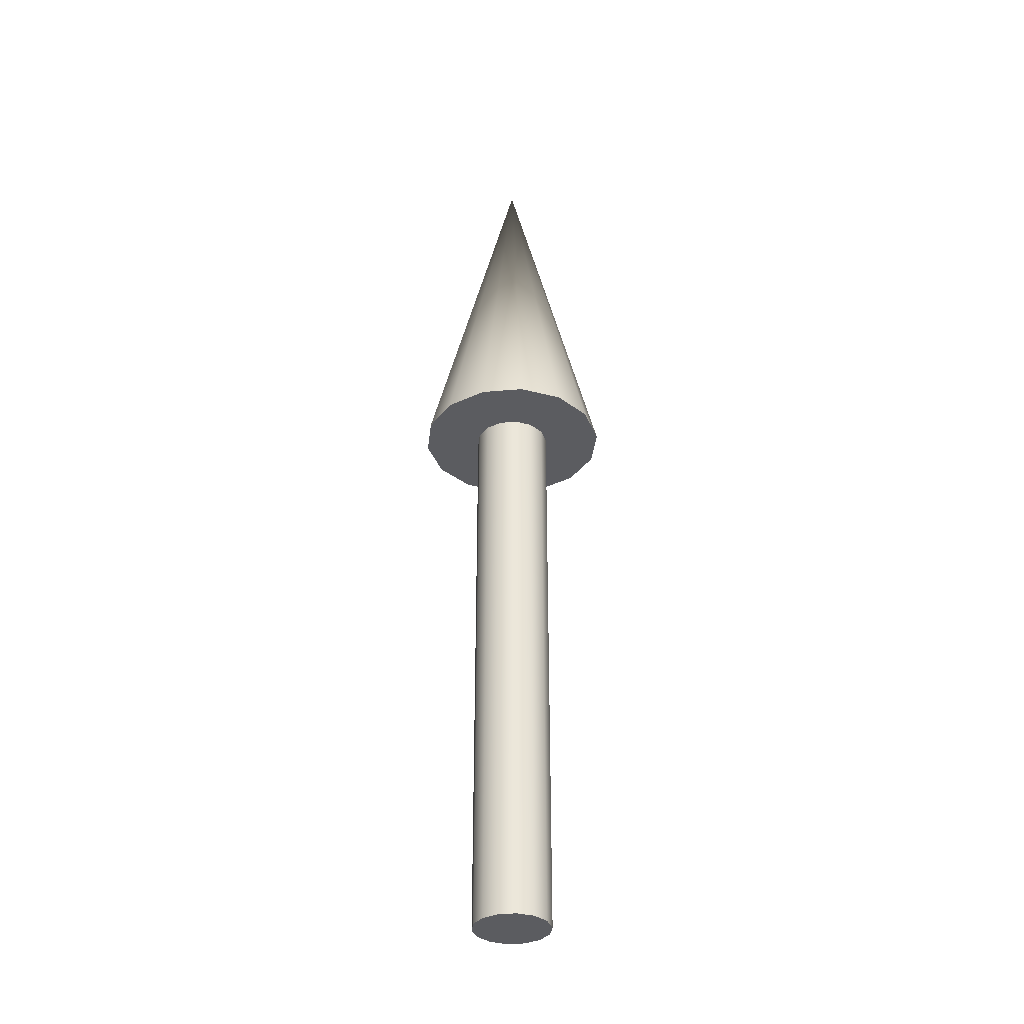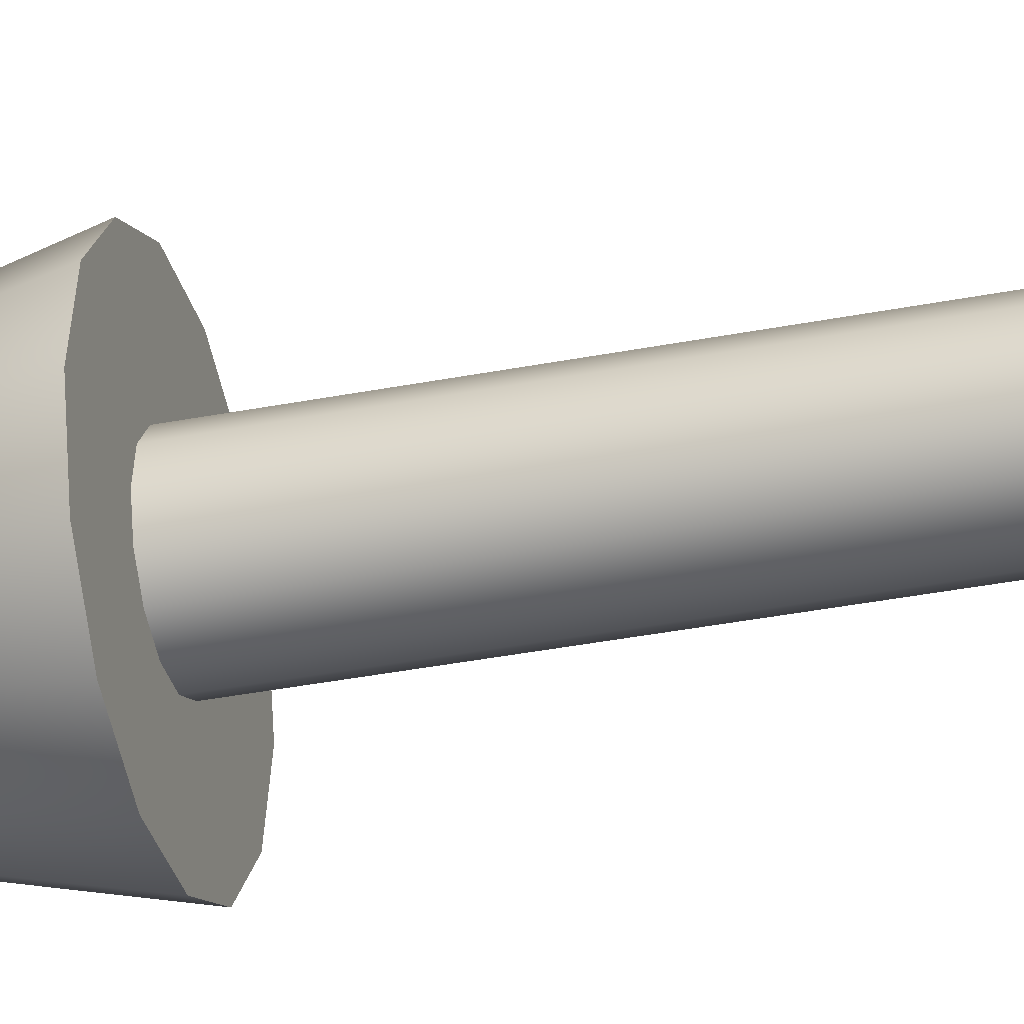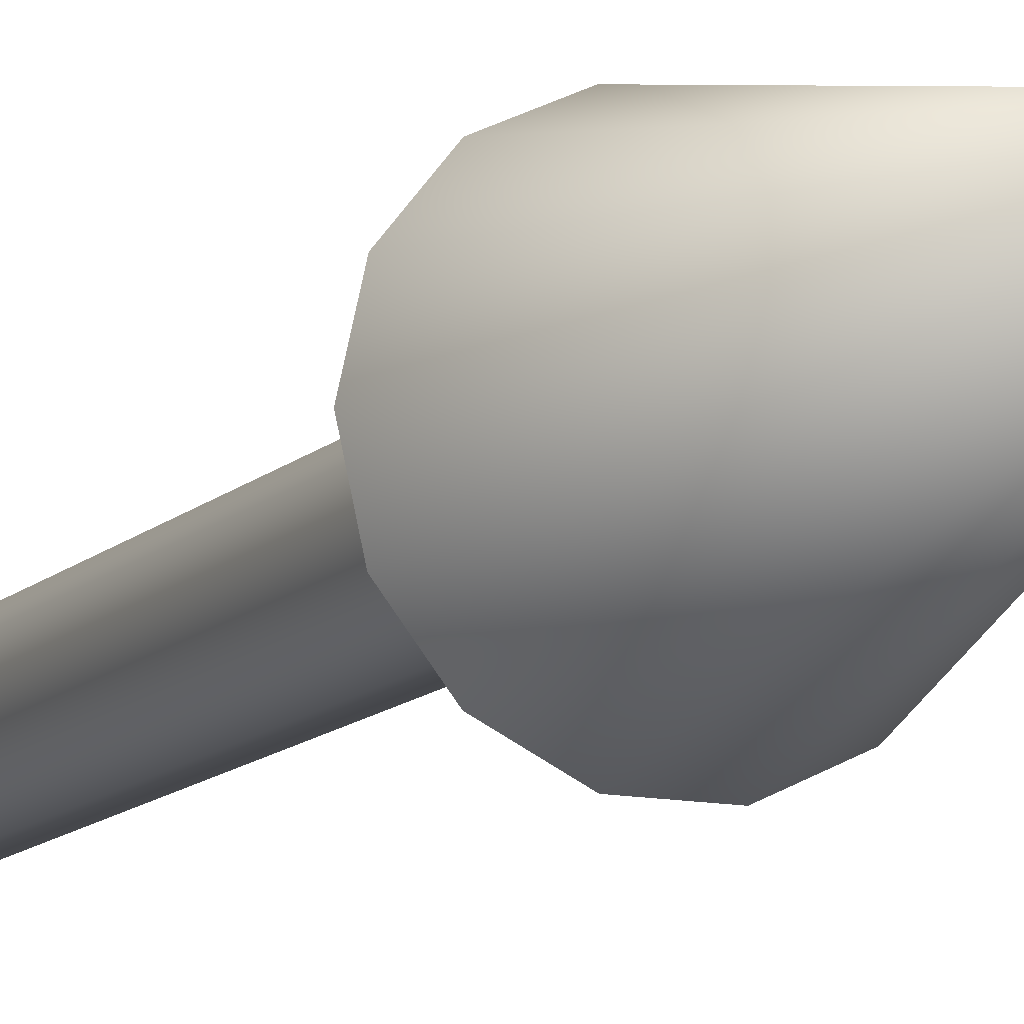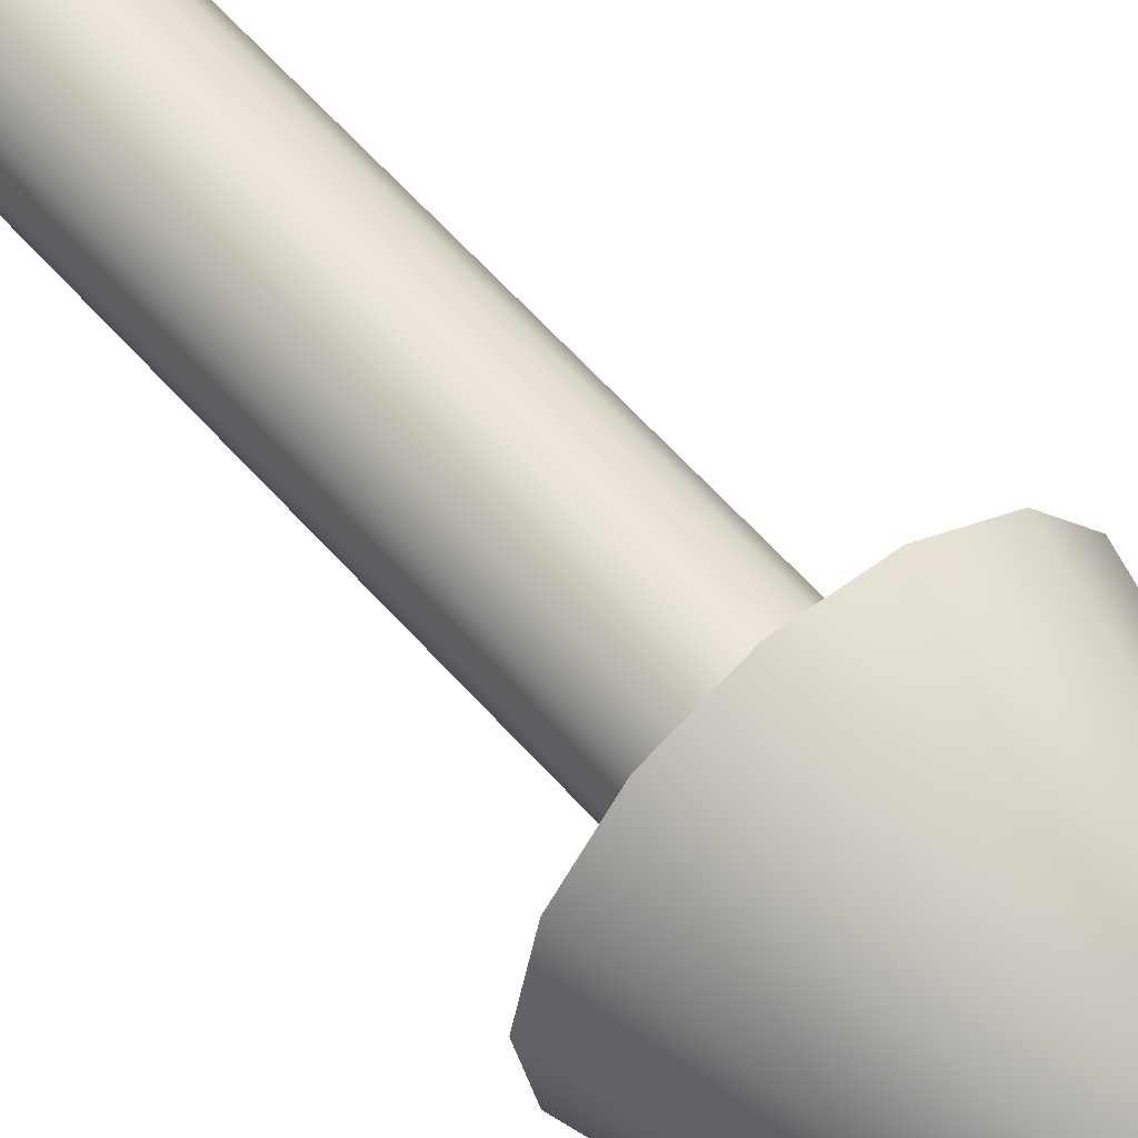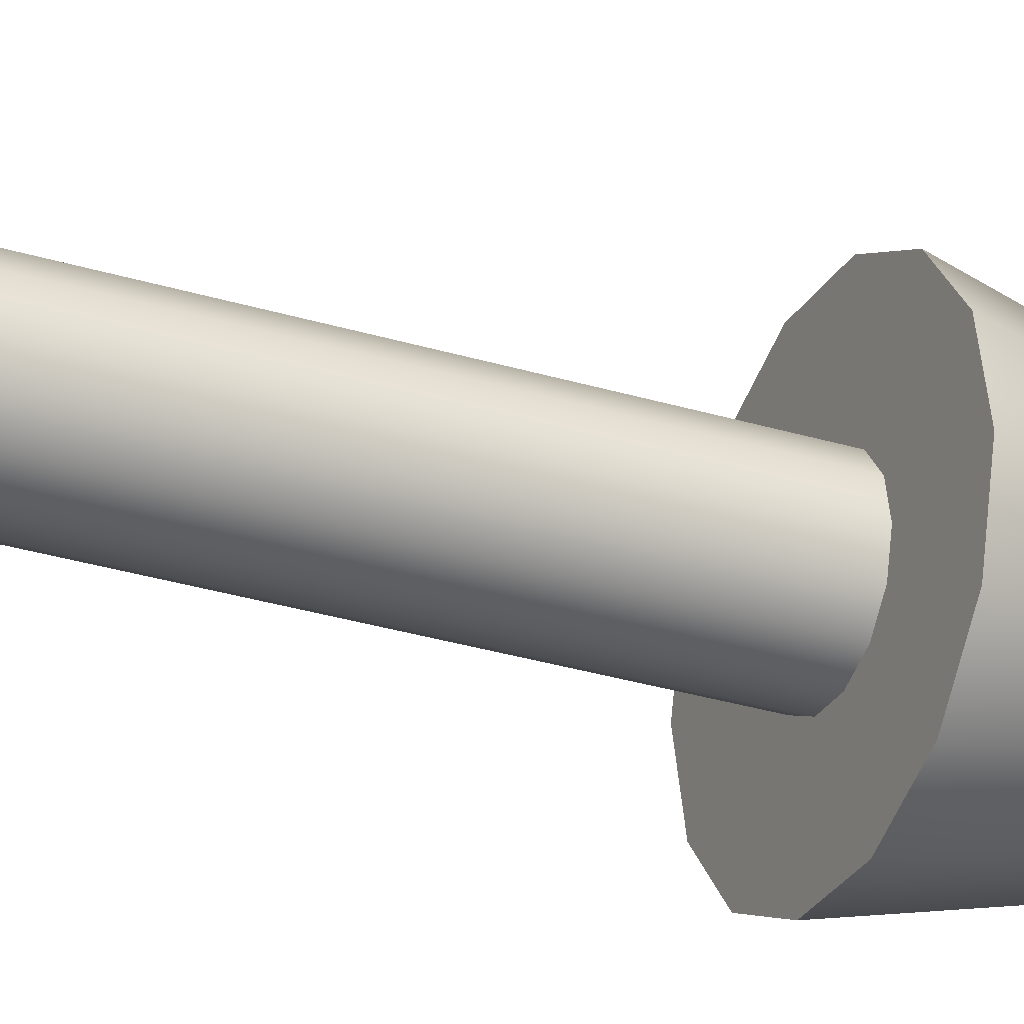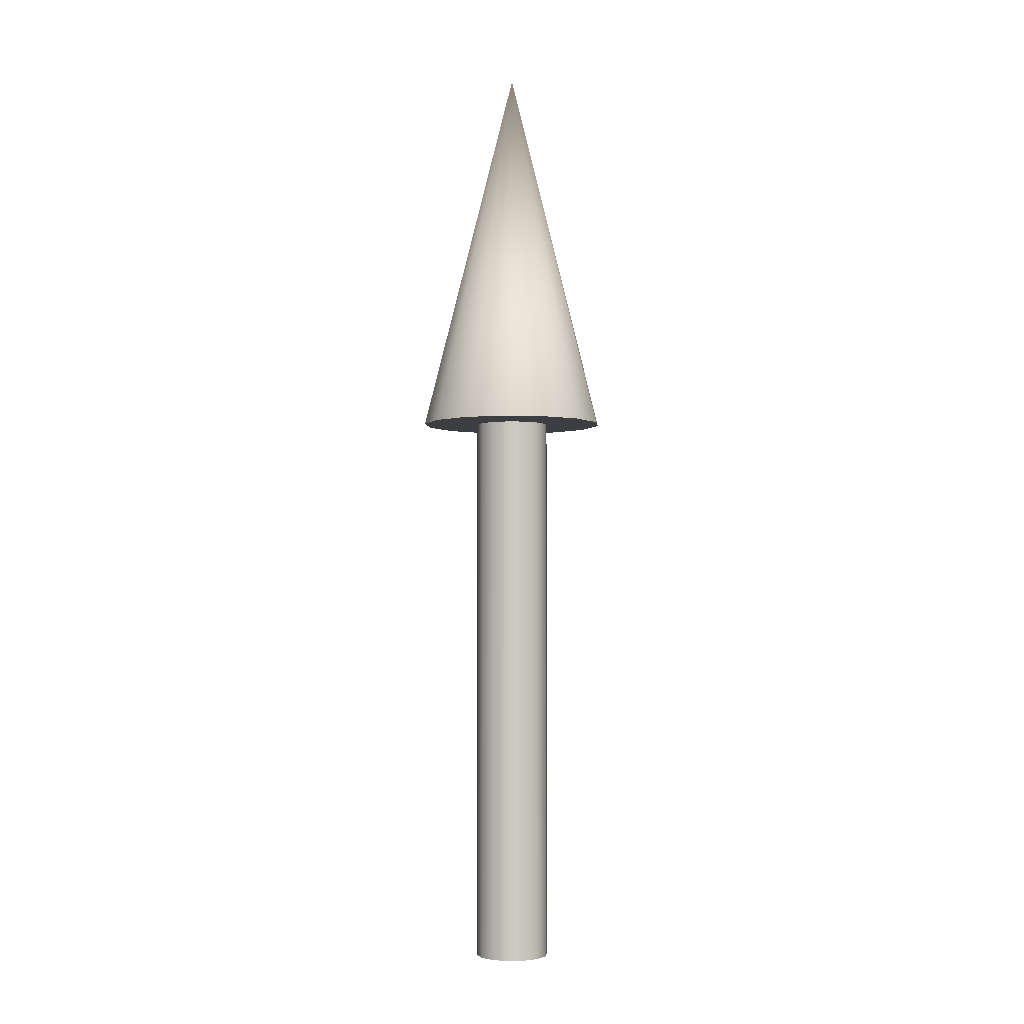
<metadata>
{"format":"obj","ext":"obj","renderer":"f3d","projection":"perspective","resolution":1024,"background":"white","views":[{"elev":-35.1,"azim":-122.1,"up":"+Z"},{"elev":-34.1,"azim":105.1,"up":"+Y"},{"elev":-11.9,"azim":-25.6,"up":"+Y"},{"elev":54.0,"azim":-39.1,"up":"+Y"},{"elev":-28.3,"azim":-115.4,"up":"+Y"},{"elev":-3.1,"azim":172.8,"up":"+Z"}]}
</metadata>
<code>
v 0.04 0 0
v 0.03604 0.01735 0
v 0.02494 0.03127 0
v 0.008901 0.039 0
v -0.008901 0.039 0
v -0.02494 0.03127 0
v -0.03604 0.01735 0
v -0.04 0 0
v -0.03604 -0.01735 0
v -0.02494 -0.03127 0
v -0.008901 -0.039 0
v 0.008901 -0.039 0
v 0.02494 -0.03127 0
v 0.03604 -0.01735 0
v 0.04 0 0
v 0.03604 0.01735 0
v 0.02494 0.03127 0
v 0.008901 0.039 0
v -0.008901 0.039 0
v -0.02494 0.03127 0
v -0.03604 0.01735 0
v -0.04 0 0
v -0.03604 -0.01735 0
v -0.02494 -0.03127 0
v -0.008901 -0.039 0
v 0.008901 -0.039 0
v 0.02494 -0.03127 0
v 0.03604 -0.01735 0
v 0.04 0 0.6
v 0.03604 0.01735 0.6
v 0.02494 0.03127 0.6
v 0.008901 0.039 0.6
v -0.008901 0.039 0.6
v -0.02494 0.03127 0.6
v -0.03604 0.01735 0.6
v -0.04 0 0.6
v -0.03604 -0.01735 0.6
v -0.02494 -0.03127 0.6
v -0.008901 -0.039 0.6
v 0.008901 -0.039 0.6
v 0.02494 -0.03127 0.6
v 0.03604 -0.01735 0.6
v 0.04 0 0.6
v 0.03604 0.01735 0.6
v 0.02494 0.03127 0.6
v 0.008901 0.039 0.6
v -0.008901 0.039 0.6
v -0.02494 0.03127 0.6
v -0.03604 0.01735 0.6
v -0.04 0 0.6
v -0.03604 -0.01735 0.6
v -0.02494 -0.03127 0.6
v -0.008901 -0.039 0.6
v 0.008901 -0.039 0.6
v 0.02494 -0.03127 0.6
v 0.03604 -0.01735 0.6
v 0.1 0 0.6
v 0.0901 0.04339 0.6
v 0.06235 0.07818 0.6
v 0.02225 0.09749 0.6
v -0.02225 0.09749 0.6
v -0.06235 0.07818 0.6
v -0.0901 0.04339 0.6
v -0.1 0 0.6
v -0.0901 -0.04339 0.6
v -0.06235 -0.07818 0.6
v -0.02225 -0.09749 0.6
v 0.02225 -0.09749 0.6
v 0.06235 -0.07818 0.6
v 0.0901 -0.04339 0.6
v 0 0 1
v 0.1 0 0.6
v 0.0901 0.04339 0.6
v 0.06235 0.07818 0.6
v 0.02225 0.09749 0.6
v -0.02225 0.09749 0.6
v -0.06235 0.07818 0.6
v -0.0901 0.04339 0.6
v -0.1 0 0.6
v -0.0901 -0.04339 0.6
v -0.06235 -0.07818 0.6
v -0.02225 -0.09749 0.6
v 0.02225 -0.09749 0.6
v 0.06235 -0.07818 0.6
v 0.0901 -0.04339 0.6
f 1 3 2
f 1 4 3
f 1 5 4
f 1 6 5
f 1 7 6
f 1 8 7
f 1 9 8
f 1 10 9
f 1 11 10
f 1 12 11
f 1 13 12
f 1 14 13
f 15 30 29
f 15 16 30
f 16 31 30
f 16 17 31
f 17 32 31
f 17 18 32
f 18 33 32
f 18 19 33
f 19 34 33
f 19 20 34
f 20 35 34
f 20 21 35
f 21 36 35
f 21 22 36
f 22 37 36
f 22 23 37
f 23 38 37
f 23 24 38
f 24 39 38
f 24 25 39
f 25 40 39
f 25 26 40
f 26 41 40
f 26 27 41
f 27 42 41
f 27 28 42
f 28 29 42
f 28 15 29
f 43 58 57
f 43 44 58
f 44 59 58
f 44 45 59
f 45 60 59
f 45 46 60
f 46 61 60
f 46 47 61
f 47 62 61
f 47 48 62
f 48 63 62
f 48 49 63
f 49 64 63
f 49 50 64
f 50 65 64
f 50 51 65
f 51 66 65
f 51 52 66
f 52 67 66
f 52 53 67
f 53 68 67
f 53 54 68
f 54 69 68
f 54 55 69
f 55 70 69
f 55 56 70
f 56 57 70
f 56 43 57
f 71 72 73
f 71 73 74
f 71 74 75
f 71 75 76
f 71 76 77
f 71 77 78
f 71 78 79
f 71 79 80
f 71 80 81
f 71 81 82
f 71 82 83
f 71 83 84
f 71 84 85
f 71 85 72

</code>
